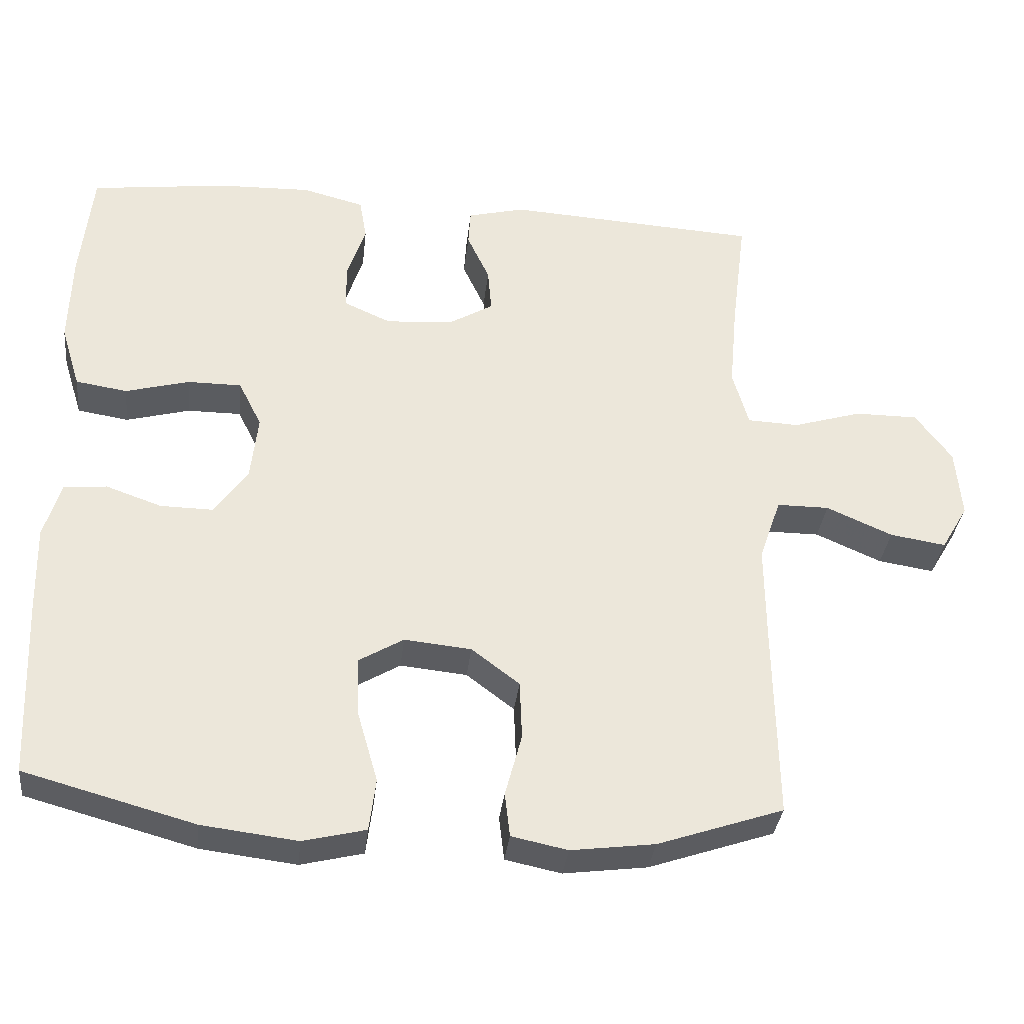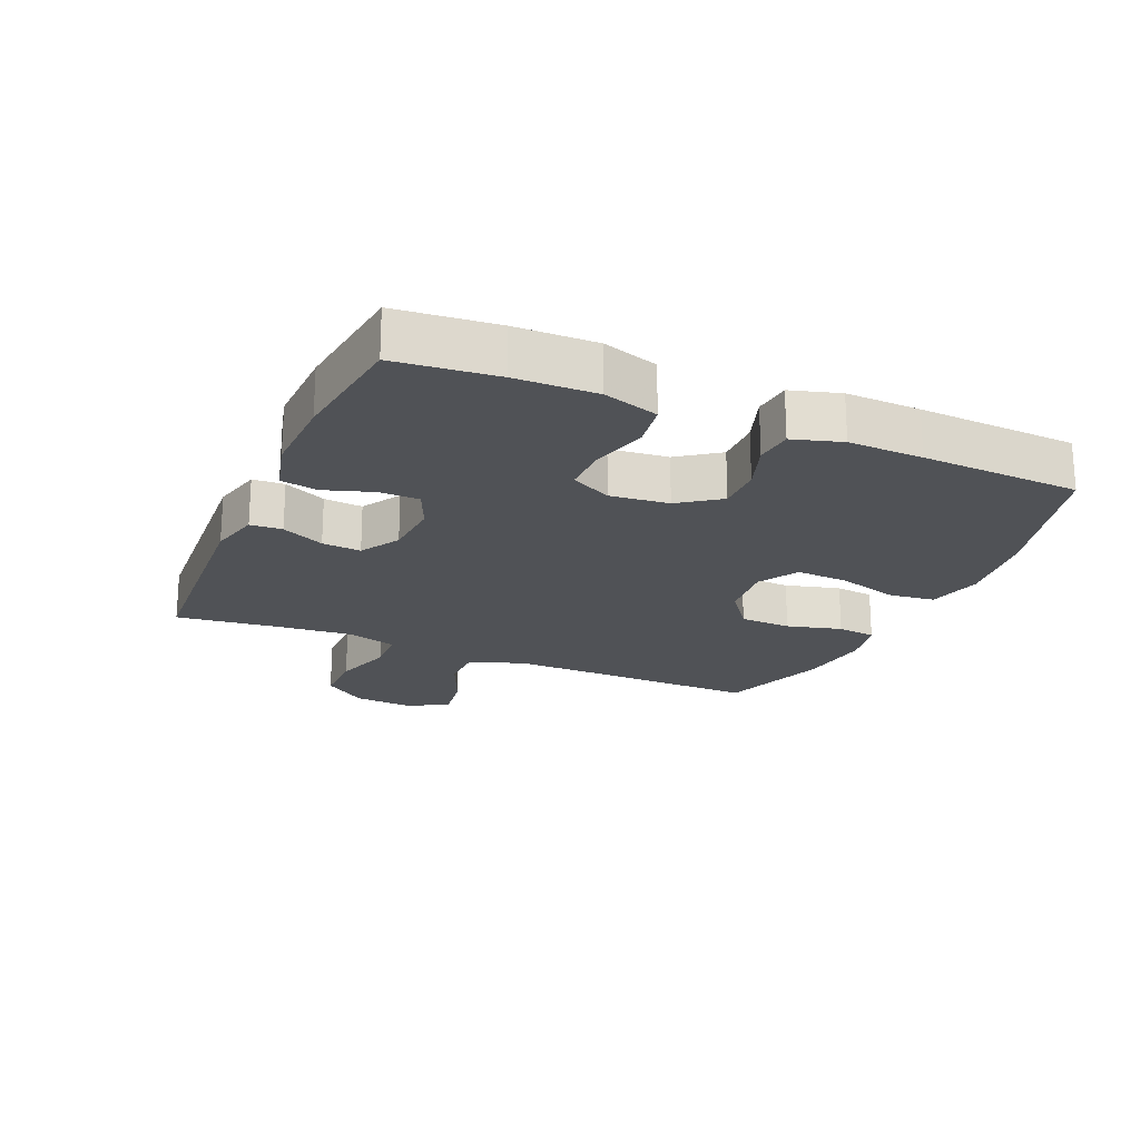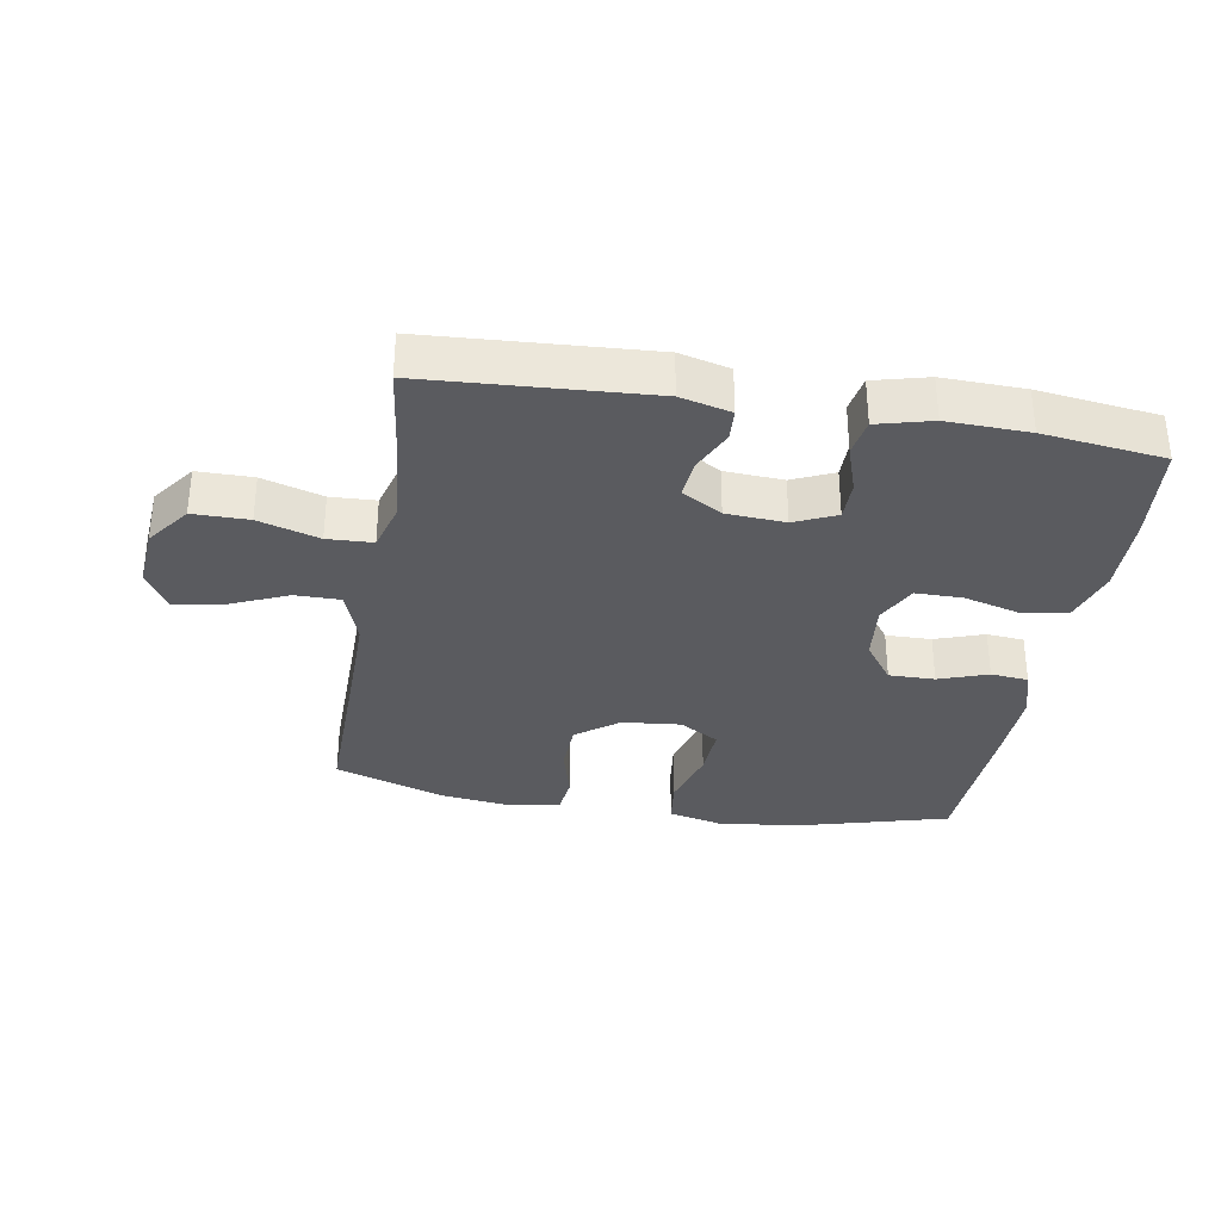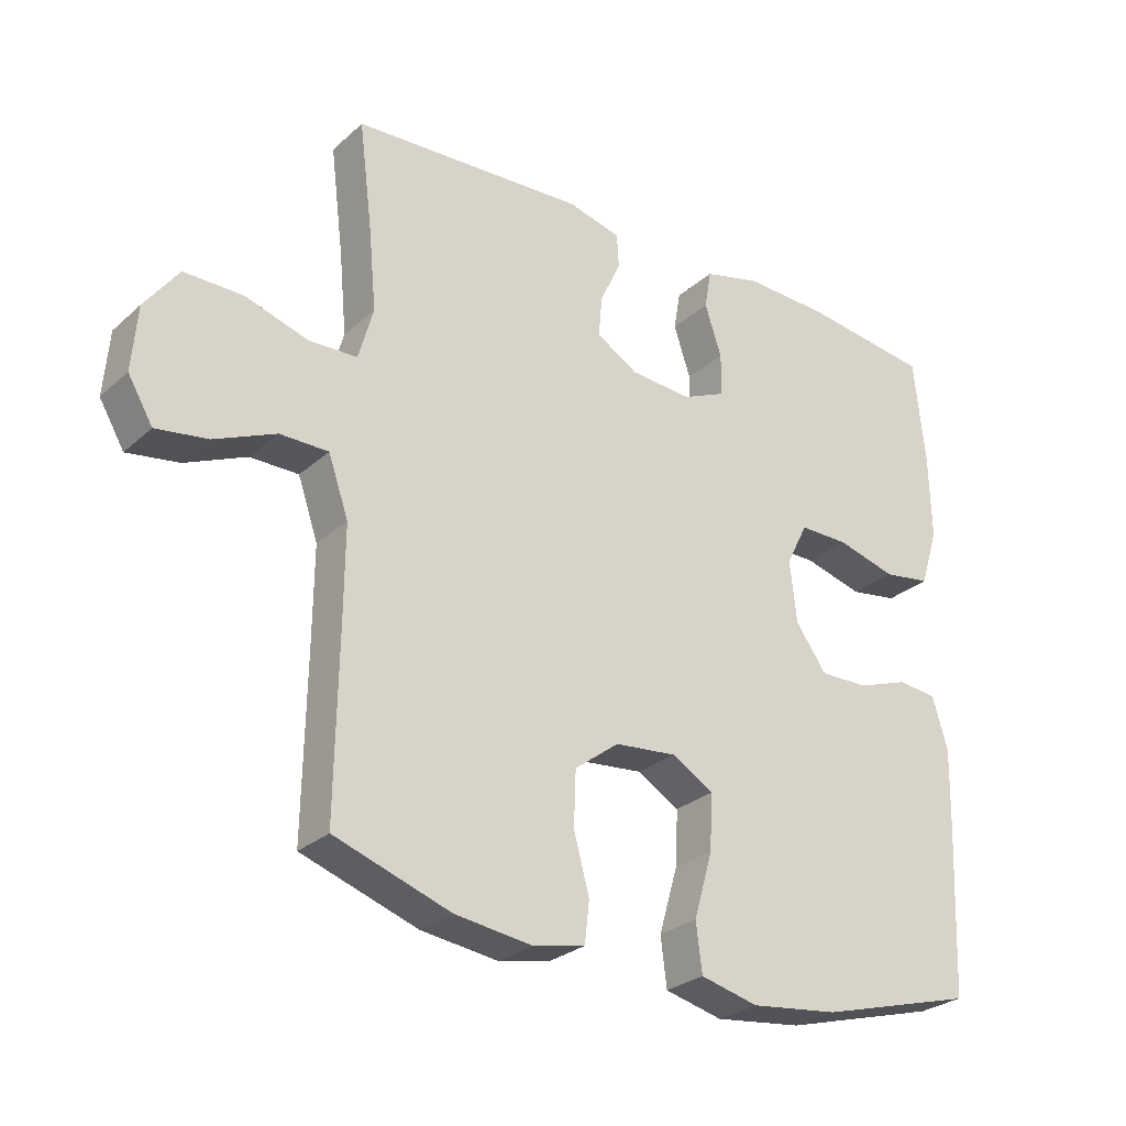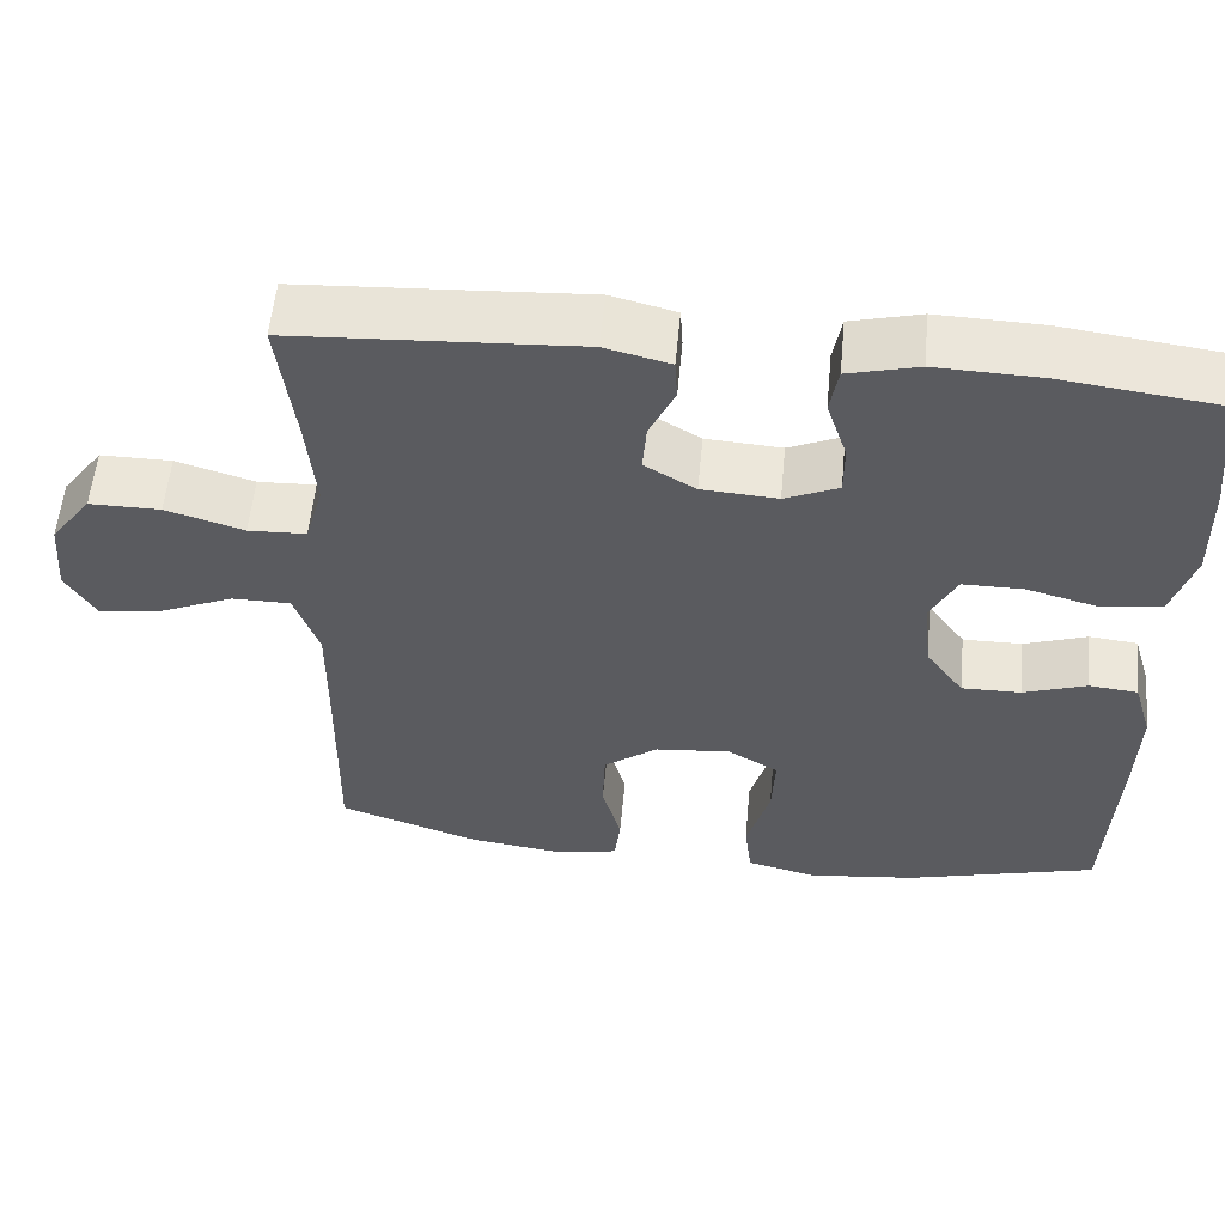
<metadata>
{"format":"obj","ext":"obj","renderer":"f3d","projection":"perspective","resolution":1024,"background":"white","views":[{"elev":-34.2,"azim":173.6,"up":"+Z"},{"elev":-20.8,"azim":66.5,"up":"+Y"},{"elev":-32.9,"azim":-9.6,"up":"+Y"},{"elev":-27.6,"azim":-37.0,"up":"+Z"},{"elev":56.5,"azim":5.4,"up":"+Z"}]}
</metadata>
<code>
v 0.5 0.07 0.5
v 0.516 0.07 0.343
v 0.519 0.07 0.216
v 0.492 0.07 0.129
v 0.421 0.07 0.118
v 0.333 0.07 0.142
v 0.259 0.07 0.142
v 0.227 0.07 0.078
v 0.237 0.07 -0.014
v 0.283 0.07 -0.078
v 0.355 0.07 -0.077
v 0.432 0.07 -0.05
v 0.491 0.07 -0.056
v 0.514 0.07 -0.133
v 0.511 0.07 -0.25
v 0.5 0.07 -0.5
v 0.266 0.07 -0.564
v 0.135 0.07 -0.58
v 0.049 0.07 -0.559
v 0.04 0.07 -0.487
v 0.068 0.07 -0.39
v 0.072 0.07 -0.308
v 0.01 0.07 -0.271
v -0.082 0.07 -0.28
v -0.148 0.07 -0.33
v -0.151 0.07 -0.411
v -0.128 0.07 -0.497
v -0.135 0.07 -0.558
v -0.212 0.07 -0.574
v -0.327 0.07 -0.559
v -0.5 0.07 -0.5
v -0.496 0.07 -0.231
v -0.495 0.07 -0.095
v -0.525 0.07 -0.008
v -0.597 0.07 -0.008
v -0.688 0.07 -0.048
v -0.765 0.07 -0.06
v -0.802 0.07 0.003
v -0.794 0.07 0.099
v -0.744 0.07 0.167
v -0.657 0.07 0.167
v -0.562 0.07 0.138
v -0.491 0.07 0.141
v -0.469 0.07 0.219
v -0.48 0.07 0.339
v -0.5 0.07 0.5
v -0.152 0.07 0.521
v -0.073 0.07 0.501
v -0.07 0.07 0.451
v -0.101 0.07 0.384
v -0.106 0.07 0.323
v -0.044 0.07 0.286
v 0.048 0.07 0.28
v 0.113 0.07 0.309
v 0.113 0.07 0.372
v 0.088 0.07 0.448
v 0.098 0.07 0.506
v 0.183 0.07 0.528
v 0.311 0.07 0.524
v 0.5 0 0.5
v 0.516 0 0.343
v 0.519 0 0.216
v 0.492 0 0.129
v 0.421 0 0.118
v 0.333 0 0.142
v 0.259 0 0.142
v 0.227 0 0.078
v 0.237 0 -0.014
v 0.283 0 -0.078
v 0.355 0 -0.077
v 0.432 0 -0.05
v 0.491 0 -0.056
v 0.514 0 -0.133
v 0.511 0 -0.25
v 0.5 0 -0.5
v 0.266 0 -0.564
v 0.135 0 -0.58
v 0.049 0 -0.559
v 0.04 0 -0.487
v 0.068 0 -0.39
v 0.072 0 -0.308
v 0.01 0 -0.271
v -0.082 0 -0.28
v -0.148 0 -0.33
v -0.151 0 -0.411
v -0.128 0 -0.497
v -0.135 0 -0.558
v -0.212 0 -0.574
v -0.327 0 -0.559
v -0.5 0 -0.5
v -0.496 0 -0.231
v -0.495 0 -0.095
v -0.525 0 -0.008
v -0.597 0 -0.008
v -0.688 0 -0.048
v -0.765 0 -0.06
v -0.802 0 0.003
v -0.794 0 0.099
v -0.744 0 0.167
v -0.657 0 0.167
v -0.562 0 0.138
v -0.491 0 0.141
v -0.469 0 0.219
v -0.48 0 0.339
v -0.5 0 0.5
v -0.152 0 0.521
v -0.073 0 0.501
v -0.07 0 0.451
v -0.101 0 0.384
v -0.106 0 0.323
v -0.044 0 0.286
v 0.048 0 0.28
v 0.113 0 0.309
v 0.113 0 0.372
v 0.088 0 0.448
v 0.098 0 0.506
v 0.183 0 0.528
v 0.311 0 0.524
f 55 56 57 58
f 54 55 58 59
f 47 48 49 50
f 45 46 47 50
f 44 45 50 51
f 43 44 51 52
f 39 40 41 42
f 39 42 43
f 38 39 43
f 35 36 37 38
f 34 35 38 43
f 33 34 43 52
f 29 30 31 32
f 26 27 28 29
f 25 26 29 32
f 24 25 32 33
f 18 19 20 21
f 18 21 22
f 17 18 22
f 16 17 22
f 15 16 22 23
f 11 12 13 14
f 10 11 14 15
f 3 4 5 6
f 3 6 7
f 2 3 7
f 54 59 1 2
f 53 54 2 7
f 52 53 7 8
f 23 24 33 52
f 23 52 8 9
f 10 15 23
f 9 10 23
f 117 116 115 114
f 118 117 114 113
f 109 108 107 106
f 109 106 105 104
f 110 109 104 103
f 111 110 103 102
f 101 100 99 98
f 102 101 98
f 102 98 97
f 97 96 95 94
f 102 97 94 93
f 111 102 93 92
f 91 90 89 88
f 88 87 86 85
f 91 88 85 84
f 92 91 84 83
f 80 79 78 77
f 81 80 77
f 81 77 76
f 81 76 75
f 82 81 75 74
f 73 72 71 70
f 74 73 70 69
f 65 64 63 62
f 66 65 62
f 66 62 61
f 61 60 118 113
f 66 61 113 112
f 67 66 112 111
f 111 92 83 82
f 68 67 111 82
f 82 74 69
f 82 69 68
f 1 60 61 2
f 2 61 62 3
f 3 62 63 4
f 4 63 64 5
f 5 64 65 6
f 6 65 66 7
f 7 66 67 8
f 8 67 68 9
f 9 68 69 10
f 10 69 70 11
f 11 70 71 12
f 12 71 72 13
f 13 72 73 14
f 14 73 74 15
f 15 74 75 16
f 16 75 76 17
f 17 76 77 18
f 18 77 78 19
f 19 78 79 20
f 20 79 80 21
f 21 80 81 22
f 22 81 82 23
f 23 82 83 24
f 24 83 84 25
f 25 84 85 26
f 26 85 86 27
f 27 86 87 28
f 28 87 88 29
f 29 88 89 30
f 30 89 90 31
f 31 90 91 32
f 32 91 92 33
f 33 92 93 34
f 34 93 94 35
f 35 94 95 36
f 36 95 96 37
f 37 96 97 38
f 38 97 98 39
f 39 98 99 40
f 40 99 100 41
f 41 100 101 42
f 42 101 102 43
f 43 102 103 44
f 44 103 104 45
f 45 104 105 46
f 46 105 106 47
f 47 106 107 48
f 48 107 108 49
f 49 108 109 50
f 50 109 110 51
f 51 110 111 52
f 52 111 112 53
f 53 112 113 54
f 54 113 114 55
f 55 114 115 56
f 56 115 116 57
f 57 116 117 58
f 58 117 118 59
f 59 118 60 1

</code>
